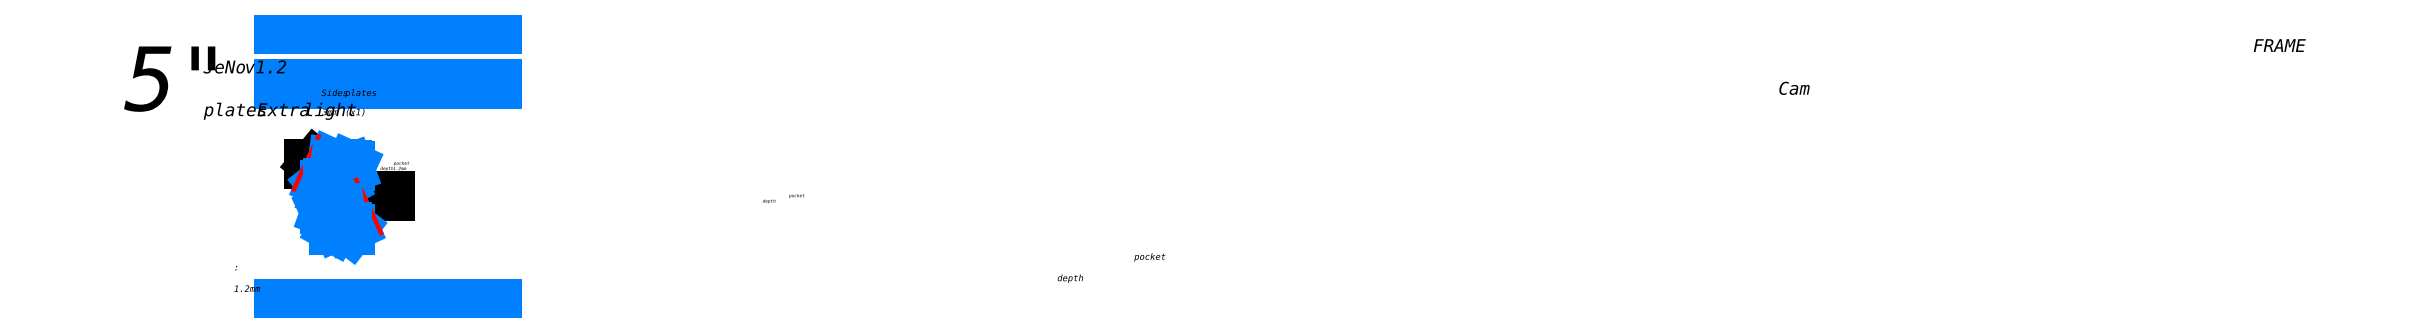
<metadata>
{"format":"dxf","ext":"dxf","renderer":"ezdxf+matplotlib","layout":"modelspace","background":"white","min_lineweight":24,"dpi":150}
</metadata>
<code>
0
SECTION
2
ENTITIES
0
LINE
8
Calque1
10
0
20
343.2
30
0
11
339.7
21
343.2
31
0
0
MTEXT
360
1EC9
8
0
10
67.49
20
304.6
30
0
40
10
41
327.8
46
0
71
     1
72
     5
1
{\fISOCPEUR|b0|i0|c0|p34;3mm (x1)}
73
     1
44
1
0
LINE
8
Calque1
10
0
20
0
30
0
11
339.7
21
0
31
0
0
MTEXT
360
1ED5
8
0
10
66.44
20
334.6
30
0
40
10
41
327.8
46
0
71
     1
72
     5
1
{\fISOCPEUR|b0|i0|c0|p34;Sides plates}
73
     1
44
1
0
MTEXT
360
1ED7
8
0
10
-241.5
20
401.8
30
0
40
100
41
327.8
46
0
71
     1
72
     5
1
{\fISOCPEUR|b0|i0|c0|p34;5"}
73
     1
44
1
0
MTEXT
360
2EC6
8
0
10
-70.09
20
79.24
30
0
40
10
41
327.8
46
0
71
     1
72
     5
1
\pi140.4;{\fISOCPEUR|b0|i0|c0|p34;pocket :\P\pi128.4;depth 1.2mm }
73
     1
44
1
0
LINE
8
Calque1
10
0
20
429.5
30
0
11
339.7
21
429.5
31
0
0
LINE
8
0
10
106.2
20
136
30
0
11
128.7
21
168.3
31
0
0
LINE
8
0
10
128.7
20
168.3
30
0
11
173.3
21
168.3
31
0
0
MTEXT
360
40AD
8
0
10
23.51
20
171.8
30
0
40
5
41
327.8
46
0
71
     1
72
     5
1
\pi154.4;{\fISOCPEUR|b0|i0|c0|p34;pocket \P\pi146.1;depth 1.2mm }
73
     1
44
1
0
LINE
8
0
10
75.78
20
202.9
30
0
11
56.32
21
219
31
0
0
LINE
8
0
10
56.32
20
219
30
0
11
46.85
21
219
31
0
0
MTEXT
360
40B1
8
0
10
200
20
222.5
30
0
40
5
41
327.8
46
0
71
     3
72
     5
1
{\fISOCPEUR|b0|i0|c0|p34;pocket \Pdepth 1.2mm }
73
     1
44
1
0
LINE
8
Calque1
10
98.77
20
207.6
30
0
11
109.7
21
211.6
31
0
0
ARC
8
Calque1
10
99.11
20
206.7
30
0
40
1
50
110
51
155
0
LINE
8
Calque1
10
101.4
20
217.7
30
0
11
106.4
21
217.7
31
0
0
ARC
8
Calque1
10
101.4
20
217.2
30
0
40
0.5
50
90
51
180
0
LINE
8
Calque1
10
95.52
20
215.7
30
0
11
95.52
21
218.6
31
0
0
LINE
8
Calque1
10
83.6
20
220.7
30
0
11
95.09
21
219.1
31
0
0
ARC
8
Calque1
10
83.31
20
218.8
30
0
40
2
50
81.81
51
155
0
ARC
8
Calque1
10
95.02
20
218.6
30
0
40
0.5
50
0
51
81.81
0
ARC
8
Calque1
10
89.42
20
216.5
30
0
40
1.5
50
261.8
51
81.81
0
CIRCLE
8
Calque1
10
71.27
20
189.3
30
0
40
1.5
0
LINE
8
Calque1
10
78.39
20
183.7
30
0
11
83.34
21
183.7
31
0
0
LINE
8
Calque1
10
91.98
20
183.7
30
0
11
96.93
21
183.7
31
0
0
LINE
8
Calque1
10
72.26
20
183.7
30
0
11
72.26
21
185.7
31
0
0
ARC
8
Calque1
10
71.76
20
183.7
30
0
40
0.5
50
270
51
0
0
LINE
8
Calque1
10
70.97
20
183.4
30
0
11
67.74
21
187.5
31
0
0
ARC
8
Calque1
10
69.32
20
188.8
30
0
40
2
50
155
51
217.7
0
LINE
8
Calque1
10
77.89
20
184.2
30
0
11
77.89
21
185.7
31
0
0
ARC
8
Calque1
10
78.39
20
184.2
30
0
40
0.5
50
180
51
270
0
LINE
8
Calque1
10
83.84
20
184.2
30
0
11
83.84
21
185.7
31
0
0
ARC
8
Calque1
10
83.34
20
184.2
30
0
40
0.5
50
270
51
0
0
LINE
8
Calque1
10
91.48
20
184.2
30
0
11
91.48
21
185.7
31
0
0
ARC
8
Calque1
10
91.98
20
184.2
30
0
40
0.5
50
180
51
270
0
LINE
8
Calque1
10
97.43
20
184.2
30
0
11
97.43
21
186.1
31
0
0
ARC
8
Calque1
10
96.93
20
184.2
30
0
40
0.5
50
270
51
0
0
ARC
8
Calque1
10
90.68
20
185.7
30
0
40
0.8
50
0
51
180
0
ARC
8
Calque1
10
84.64
20
185.7
30
0
40
0.8
50
0
51
180
0
ARC
8
Calque1
10
77.09
20
185.7
30
0
40
0.8
50
0
51
180
0
ARC
8
Calque1
10
73.06
20
185.7
30
0
40
0.8
50
0
51
180
0
LINE
8
Calque1
10
67.51
20
189.6
30
0
11
81.5
21
219.6
31
0
0
LINE
8
Calque1_pocket
10
75.94
20
195.9
30
0
11
82.7
21
210.4
31
0
0
ARC
8
Calque1_pocket
10
80.89
20
211.2
30
0
40
2
50
335
51
65
0
LINE
8
Calque1
10
100.9
20
215.7
30
0
11
100.9
21
217.2
31
0
0
LINE
8
Calque1
10
106.9
20
215.7
30
0
11
106.9
21
217.2
31
0
0
ARC
8
Calque1
10
106.4
20
217.2
30
0
40
0.5
50
5.211e-11
51
90
0
ARC
8
Calque1
10
100.1
20
215.7
30
0
40
0.8
50
180
51
0
0
ARC
8
Calque1
10
107.7
20
215.7
30
0
40
0.8
50
180
51
0
0
ARC
8
Calque1
10
96.32
20
215.7
30
0
40
0.8
50
180
51
0
0
LINE
8
Calque1
10
110.2
20
212.1
30
0
11
111.6
21
215
31
0
0
ARC
8
Calque1
10
109.3
20
212.5
30
0
40
1
50
290
51
335
0
ARC
8
Calque1
10
111.1
20
215.2
30
0
40
0.5
50
335
51
90
0
LINE
8
Calque1
10
80.41
20
198.2
30
0
11
88.57
21
194.4
31
0
0
LINE
8
Calque1
10
79.54
20
196.4
30
0
11
92.01
21
190.6
31
0
0
ARC
8
Calque1
10
91.59
20
189.7
30
0
40
1
50
270
51
65.01
0
ARC
8
Calque1
10
79.12
20
195.5
30
0
40
1
50
65.01
51
155
0
LINE
8
Calque1
10
81.26
20
200
30
0
11
89.42
21
196.2
31
0
0
LINE
8
Calque1
10
83.79
20
205.4
30
0
11
91.95
21
201.6
31
0
0
LINE
8
Calque1
10
84.64
20
207.2
30
0
11
93.12
21
203.3
31
0
0
ARC
8
Calque1
10
93.54
20
204.2
30
0
40
1
50
245
51
335
0
LINE
8
Calque1
10
82.95
20
203.6
30
0
11
91.11
21
199.8
31
0
0
ARC
8
Calque1
10
83.37
20
204.5
30
0
40
1
50
65.01
51
245
0
ARC
8
Calque1
10
91.53
20
200.7
30
0
40
1
50
245
51
65.01
0
ARC
8
Calque1
10
80.84
20
199.1
30
0
40
1
50
65.01
51
245
0
ARC
8
Calque1
10
88.99
20
195.3
30
0
40
1
50
245
51
65.01
0
LINE
8
Calque1
10
93.01
20
196
30
0
11
98.2
21
207.1
31
0
0
ARC
8
Calque1
10
94.83
20
195.1
30
0
40
2
50
155
51
209.3
0
LINE
8
Calque1
10
97.3
20
186.6
30
0
11
93.08
21
194.1
31
0
0
ARC
8
Calque1
10
96.43
20
186.1
30
0
40
1
50
0
51
29.26
0
LINE
8
Calque1
10
73.86
20
185.7
30
0
11
76.29
21
185.7
31
0
0
LINE
8
Calque1
10
85.44
20
185.7
30
0
11
89.88
21
185.7
31
0
0
LINE
8
Calque1
10
97.12
20
215.7
30
0
11
99.32
21
215.7
31
0
0
LINE
8
Calque1
10
108.5
20
215.7
30
0
11
111.1
21
215.7
31
0
0
LINE
8
Calque1
10
71.36
20
183.2
30
0
11
71.76
21
183.2
31
0
0
ARC
8
Calque1
10
71.36
20
183.7
30
0
40
0.5
50
217.7
51
270
0
ARC
8
Calque1
10
86.12
20
217
30
0
40
1.5
50
81.81
51
261.8
0
LINE
8
Calque1
10
86.33
20
218.4
30
0
11
89.64
21
218
31
0
0
LINE
8
Calque1
10
85.9
20
215.5
30
0
11
89.21
21
215
31
0
0
LINE
8
Calque1_pocket
10
73.28
20
194.9
30
0
11
70.56
21
196.2
31
0
0
ARC
8
Calque1_pocket
10
74.13
20
196.7
30
0
40
2
50
245
51
335
0
LINE
8
Calque1_pocket
10
81.73
20
213
30
0
11
79.02
21
214.3
31
0
0
LINE
8
Calque1
10
94.45
20
203.8
30
0
11
97.57
21
210.5
31
0
0
ARC
8
Calque1
10
96.67
20
210.9
30
0
40
1
50
335
51
81.81
0
LINE
8
Calque1
10
87.13
20
213.3
30
0
11
96.81
21
211.9
31
0
0
ARC
8
Calque1
10
86.99
20
212.3
30
0
40
1
50
81.81
51
155
0
LINE
8
Calque1
10
76.41
20
188.7
30
0
11
91.59
21
188.7
31
0
0
ARC
8
Calque1
10
76.41
20
189.7
30
0
40
1
50
155
51
270
0
LINE
8
Calque1
10
75.5
20
190.1
30
0
11
78.21
21
195.9
31
0
0
LINE
8
Calque1
10
84.16
20
208.6
30
0
11
86.08
21
212.7
31
0
0
ARC
8
Calque1
10
85.06
20
208.1
30
0
40
1
50
155
51
245
0
LINE
8
Calque1
10
83.99
20
140
30
0
11
73.09
21
143.9
31
0
0
ARC
8
Calque1
10
83.65
20
139
30
0
40
1
50
25
51
70.01
0
LINE
8
Calque1
10
81.34
20
150
30
0
11
76.39
21
150
31
0
0
ARC
8
Calque1
10
81.34
20
149.5
30
0
40
0.5
50
0
51
90
0
LINE
8
Calque1
10
87.24
20
148
30
0
11
87.24
21
151
31
0
0
LINE
8
Calque1
10
99.16
20
153.1
30
0
11
87.67
21
151.4
31
0
0
ARC
8
Calque1
10
99.45
20
151.1
30
0
40
2
50
25
51
98.19
0
ARC
8
Calque1
10
87.74
20
151
30
0
40
0.5
50
98.19
51
180
0
ARC
8
Calque1
10
93.33
20
148.8
30
0
40
1.5
50
98.19
51
278.2
0
CIRCLE
8
Calque1
10
111.5
20
121.7
30
0
40
1.5
0
LINE
8
Calque1
10
104.4
20
116
30
0
11
99.41
21
116
31
0
0
LINE
8
Calque1
10
90.78
20
116
30
0
11
85.83
21
116
31
0
0
LINE
8
Calque1
10
110.5
20
116
30
0
11
110.5
21
118
31
0
0
ARC
8
Calque1
10
111
20
116
30
0
40
0.5
50
180
51
270
0
LINE
8
Calque1
10
111.8
20
115.7
30
0
11
115
21
119.9
31
0
0
ARC
8
Calque1
10
113.4
20
121.1
30
0
40
2
50
322.3
51
25
0
LINE
8
Calque1
10
104.9
20
116.5
30
0
11
104.9
21
118
31
0
0
ARC
8
Calque1
10
104.4
20
116.5
30
0
40
0.5
50
270
51
0
0
LINE
8
Calque1
10
98.91
20
116.5
30
0
11
98.91
21
118
31
0
0
ARC
8
Calque1
10
99.41
20
116.5
30
0
40
0.5
50
180
51
270
0
LINE
8
Calque1
10
91.28
20
116.5
30
0
11
91.28
21
118
31
0
0
ARC
8
Calque1
10
90.78
20
116.5
30
0
40
0.5
50
270
51
0
0
LINE
8
Calque1
10
85.33
20
116.5
30
0
11
85.33
21
118.5
31
0
0
ARC
8
Calque1
10
85.83
20
116.5
30
0
40
0.5
50
180
51
270
0
ARC
8
Calque1
10
92.08
20
118
30
0
40
0.8
50
0
51
180
0
ARC
8
Calque1
10
98.11
20
118
30
0
40
0.8
50
0
51
180
0
ARC
8
Calque1
10
105.7
20
118
30
0
40
0.8
50
0
51
180
0
ARC
8
Calque1
10
109.7
20
118
30
0
40
0.8
50
0
51
180
0
LINE
8
Calque1
10
115.2
20
122
30
0
11
101.3
21
152
31
0
0
LINE
8
Calque1_pocket
10
106.8
20
128.2
30
0
11
100.1
21
142.7
31
0
0
ARC
8
Calque1_pocket
10
101.9
20
143.6
30
0
40
2
50
115
51
205
0
LINE
8
Calque1
10
81.84
20
148
30
0
11
81.84
21
149.5
31
0
0
LINE
8
Calque1
10
75.89
20
148
30
0
11
75.89
21
149.5
31
0
0
ARC
8
Calque1
10
76.39
20
149.5
30
0
40
0.5
50
90
51
180
0
ARC
8
Calque1
10
82.64
20
148
30
0
40
0.8
50
180
51
0
0
ARC
8
Calque1
10
75.09
20
148
30
0
40
0.8
50
180
51
0
0
ARC
8
Calque1
10
86.44
20
148
30
0
40
0.8
50
180
51
0
0
LINE
8
Calque1
10
72.53
20
144.4
30
0
11
71.18
21
147.3
31
0
0
ARC
8
Calque1
10
73.43
20
144.9
30
0
40
1
50
205
51
250
0
ARC
8
Calque1
10
71.63
20
147.5
30
0
40
0.5
50
90
51
205
0
LINE
8
Calque1
10
102.3
20
130.5
30
0
11
94.19
21
126.7
31
0
0
LINE
8
Calque1
10
103.2
20
128.7
30
0
11
90.75
21
122.9
31
0
0
ARC
8
Calque1
10
91.17
20
122
30
0
40
1
50
115
51
270
0
ARC
8
Calque1
10
103.6
20
127.8
30
0
40
1
50
25
51
115
0
LINE
8
Calque1
10
101.5
20
132.4
30
0
11
93.34
21
128.6
31
0
0
LINE
8
Calque1
10
98.96
20
137.8
30
0
11
90.81
21
134
31
0
0
LINE
8
Calque1
10
98.12
20
139.6
30
0
11
89.64
21
135.7
31
0
0
ARC
8
Calque1
10
89.21
20
136.6
30
0
40
1
50
205
51
295
0
LINE
8
Calque1
10
99.81
20
136
30
0
11
91.65
21
132.2
31
0
0
ARC
8
Calque1
10
99.39
20
136.9
30
0
40
1
50
295
51
115
0
ARC
8
Calque1
10
91.23
20
133.1
30
0
40
1
50
115
51
295
0
ARC
8
Calque1
10
101.9
20
131.4
30
0
40
1
50
295
51
115
0
ARC
8
Calque1
10
93.76
20
127.6
30
0
40
1
50
115
51
295
0
LINE
8
Calque1
10
89.75
20
128.3
30
0
11
84.56
21
139.4
31
0
0
ARC
8
Calque1
10
87.93
20
127.5
30
0
40
2
50
330.7
51
25
0
LINE
8
Calque1
10
85.46
20
119
30
0
11
89.68
21
126.5
31
0
0
ARC
8
Calque1
10
86.33
20
118.5
30
0
40
1
50
150.7
51
180
0
LINE
8
Calque1
10
108.9
20
118
30
0
11
106.5
21
118
31
0
0
LINE
8
Calque1
10
97.31
20
118
30
0
11
92.88
21
118
31
0
0
LINE
8
Calque1
10
85.64
20
148
30
0
11
83.44
21
148
31
0
0
LINE
8
Calque1
10
74.29
20
148
30
0
11
71.63
21
148
31
0
0
LINE
8
Calque1
10
111.4
20
115.5
30
0
11
111
21
115.5
31
0
0
ARC
8
Calque1
10
111.4
20
116
30
0
40
0.5
50
270
51
322.3
0
ARC
8
Calque1
10
96.64
20
149.3
30
0
40
1.5
50
278.2
51
98.19
0
LINE
8
Calque1
10
96.43
20
150.8
30
0
11
93.12
21
150.3
31
0
0
LINE
8
Calque1
10
96.86
20
147.8
30
0
11
93.55
21
147.4
31
0
0
LINE
8
Calque1_pocket
10
109.5
20
127.2
30
0
11
112.2
21
128.5
31
0
0
ARC
8
Calque1_pocket
10
108.6
20
129.1
30
0
40
2
50
205
51
295
0
LINE
8
Calque1_pocket
10
101
20
145.4
30
0
11
103.7
21
146.6
31
0
0
LINE
8
Calque1
10
88.31
20
136.1
30
0
11
85.19
21
142.8
31
0
0
ARC
8
Calque1
10
86.09
20
143.2
30
0
40
1
50
98.19
51
205
0
LINE
8
Calque1
10
95.63
20
145.6
30
0
11
85.95
21
144.2
31
0
0
ARC
8
Calque1
10
95.77
20
144.6
30
0
40
1
50
25
51
98.19
0
LINE
8
Calque1
10
106.4
20
121
30
0
11
91.17
21
121
31
0
0
ARC
8
Calque1
10
106.4
20
122
30
0
40
1
50
270
51
25
0
LINE
8
Calque1
10
107.3
20
122.4
30
0
11
104.5
21
128.3
31
0
0
LINE
8
Calque1
10
98.6
20
140.9
30
0
11
96.67
21
145.1
31
0
0
ARC
8
Calque1
10
97.69
20
140.5
30
0
40
1
50
295
51
25
0
MTEXT
360
46FE
8
0
10
-117.2
20
413.3
30
0
40
20
41
519.5
46
0
71
     1
72
     5
1
\pi159.8;{\fISOCPEUR|b0|i0|c0|p34;FRAME JeNo v1.2\P\pi122.8;Cam plates Extra light}
73
     1
44
1
0
ENDSEC
0
EOF

</code>
